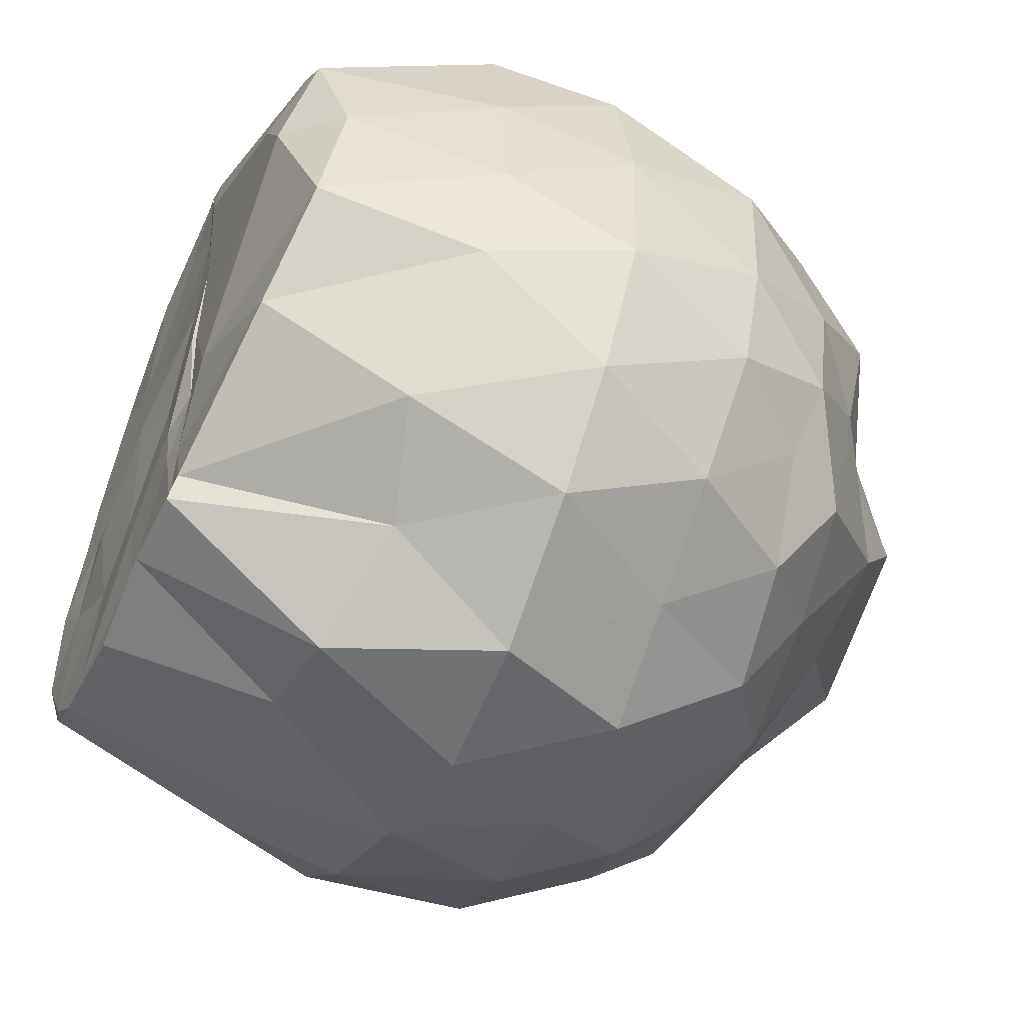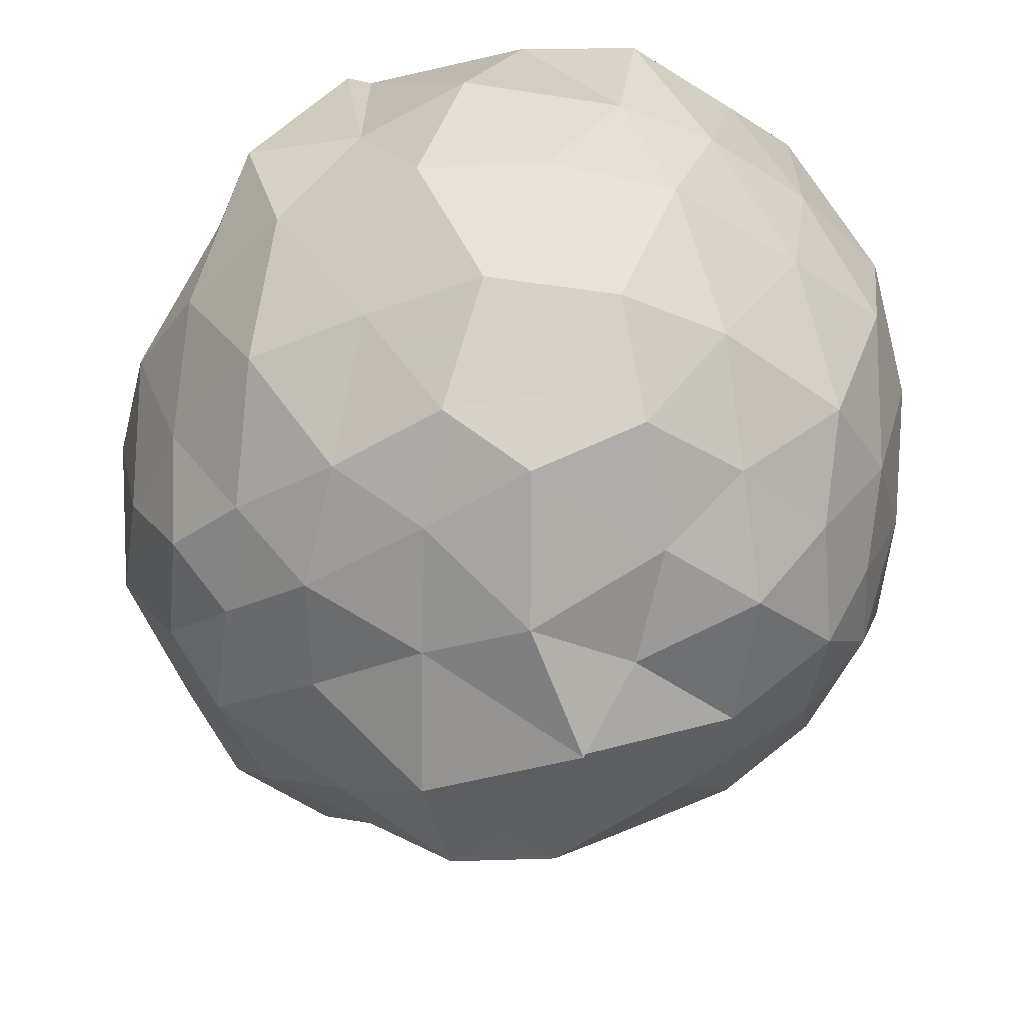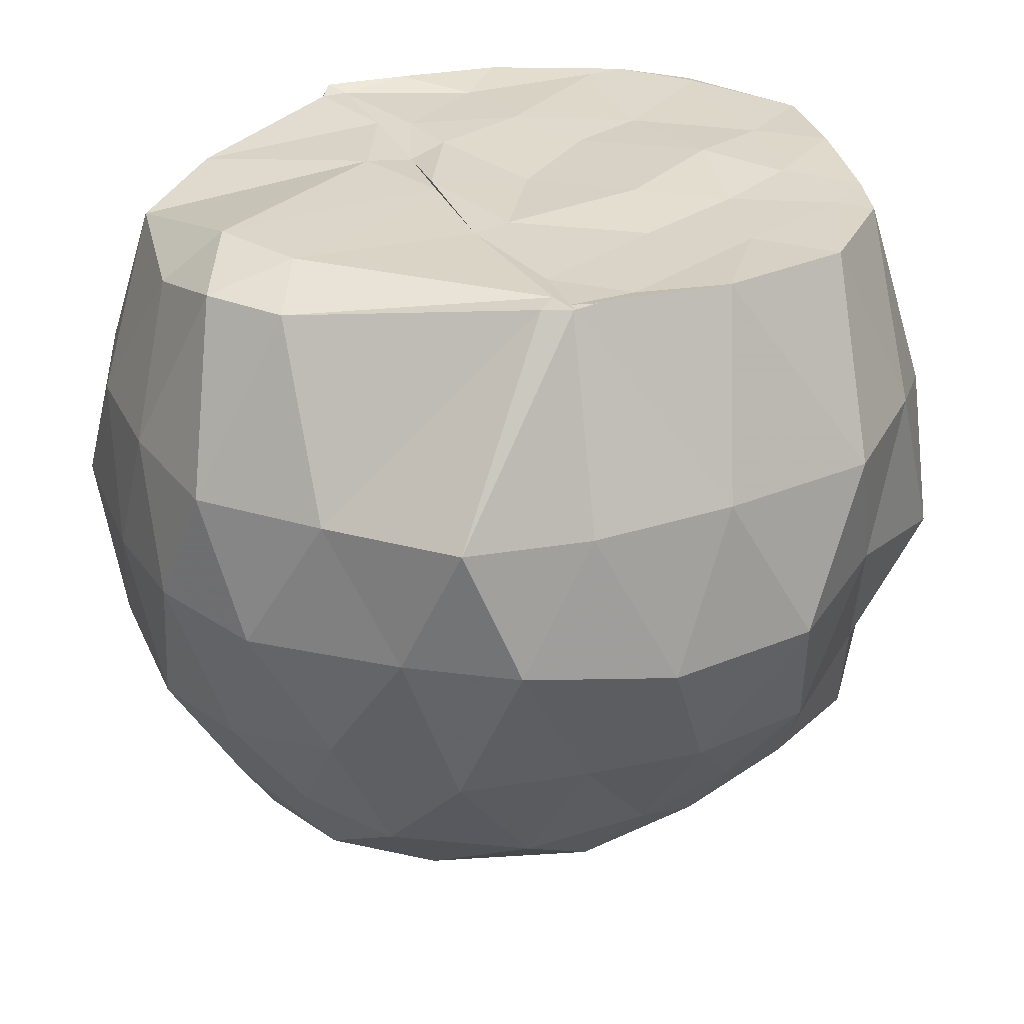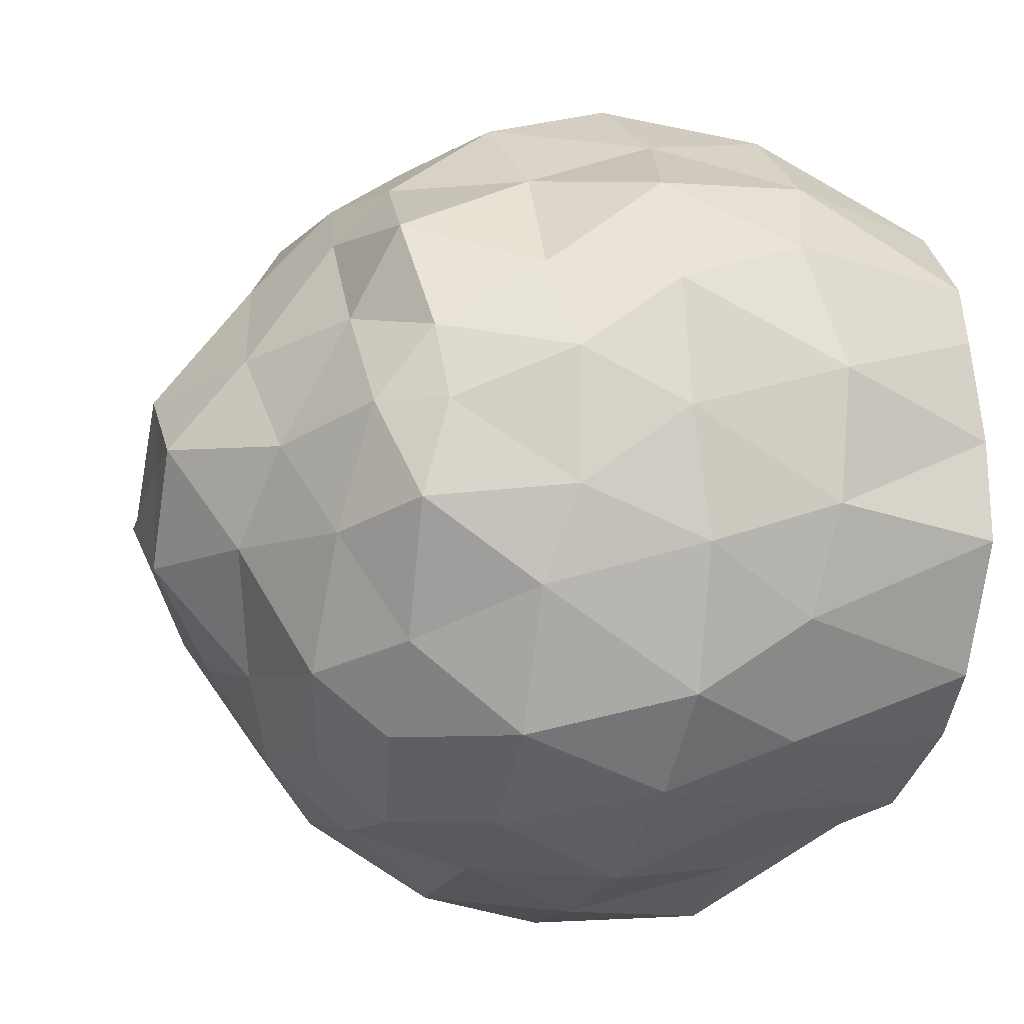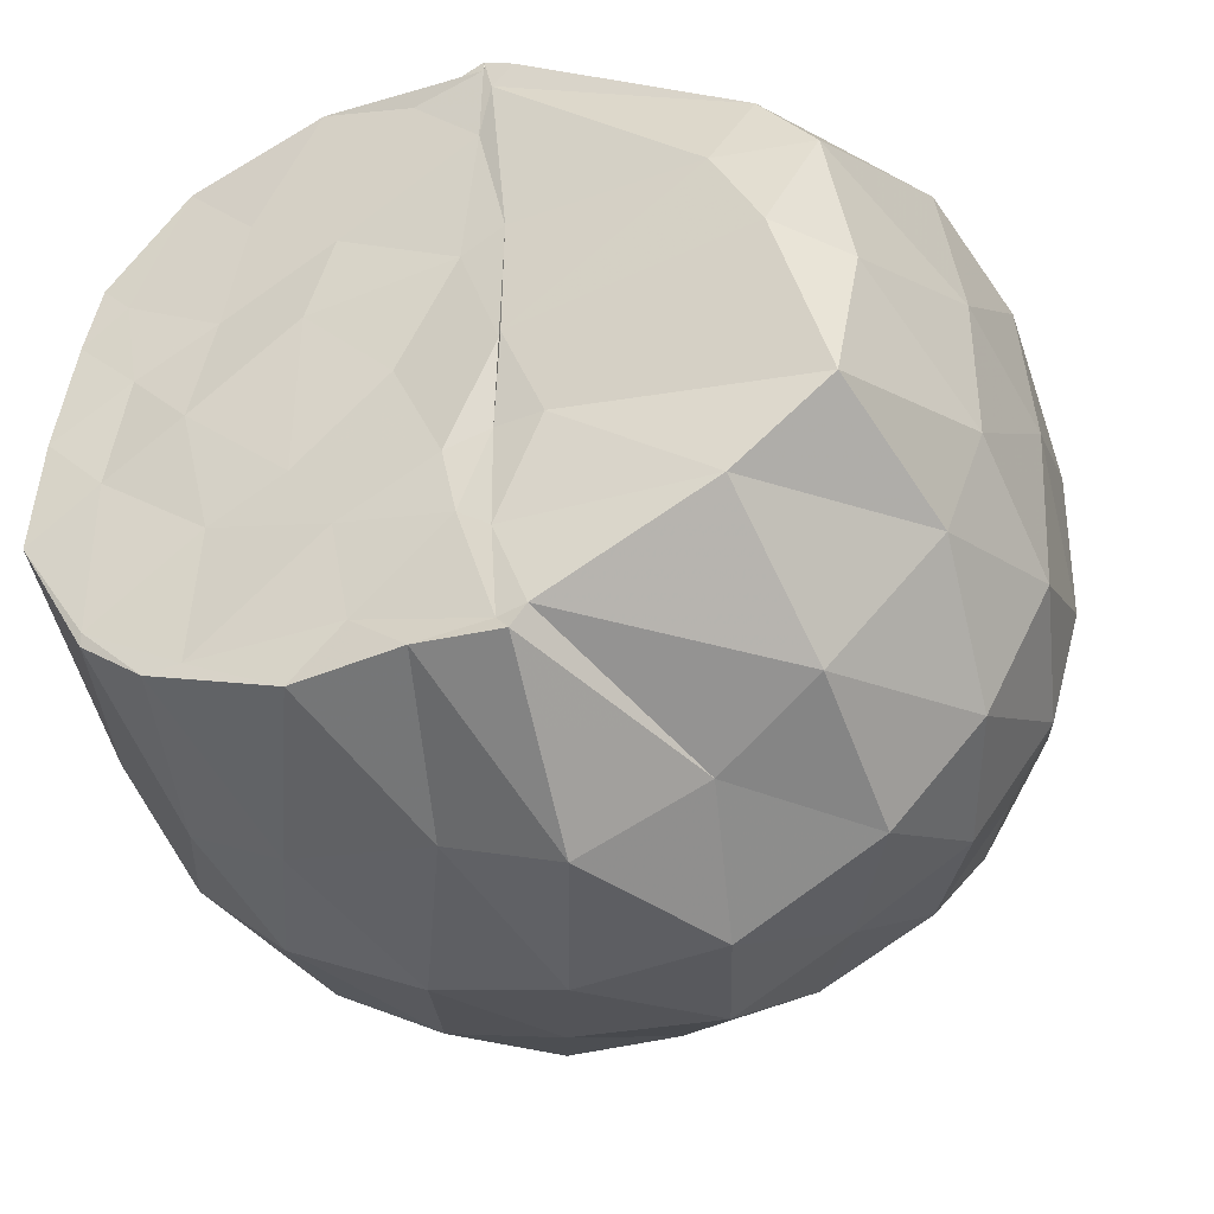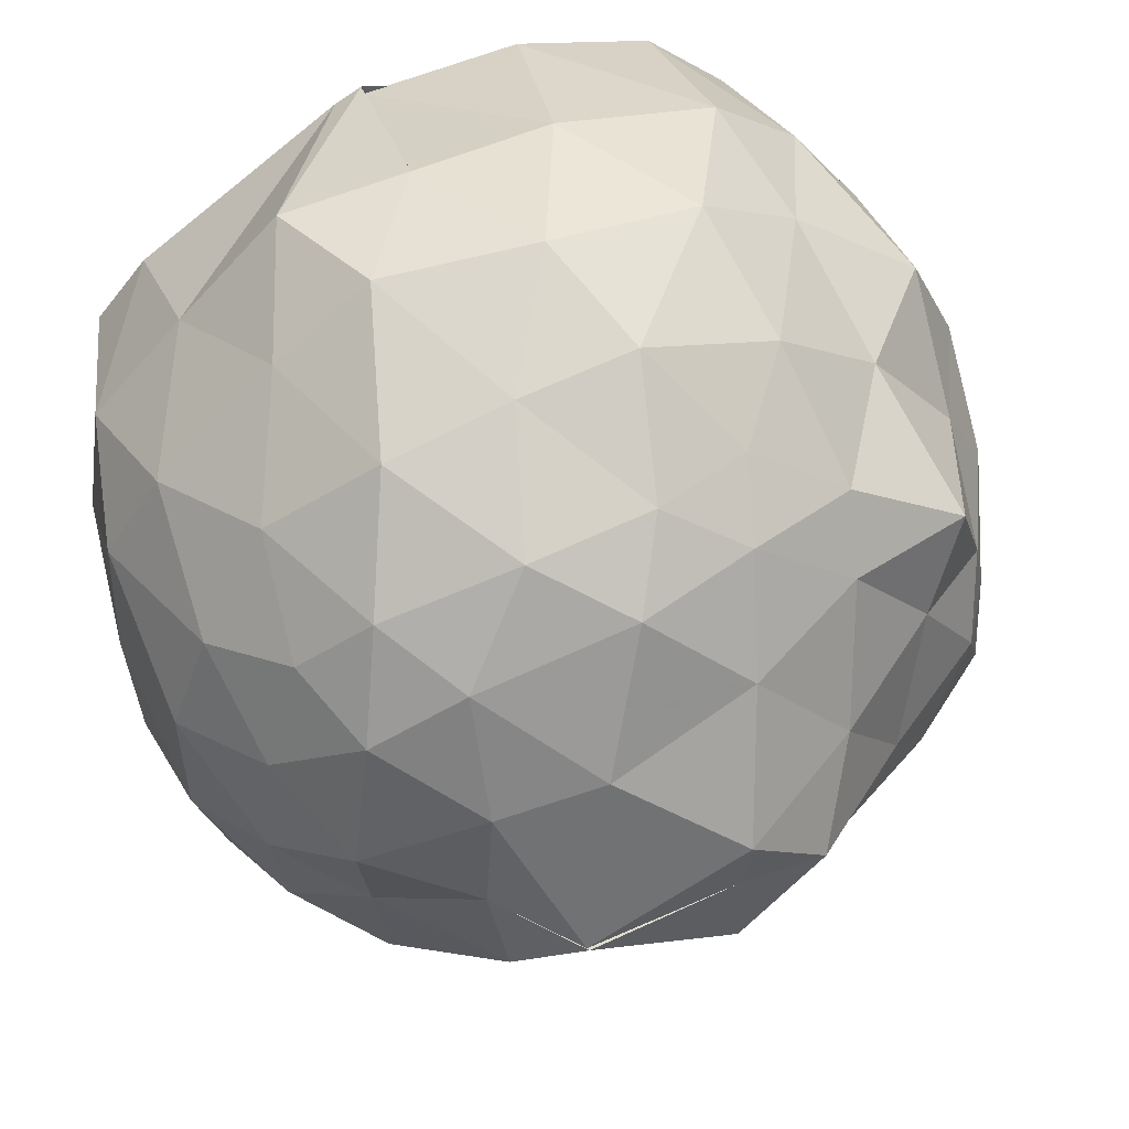
<metadata>
{"format":"obj","ext":"obj","renderer":"f3d","projection":"perspective","resolution":1024,"background":"white","views":[{"elev":-53.9,"azim":65.6,"up":"+Y"},{"elev":-39.0,"azim":49.5,"up":"+Z"},{"elev":30.6,"azim":158.7,"up":"+Z"},{"elev":-14.6,"azim":-106.0,"up":"+Y"},{"elev":-37.0,"azim":23.8,"up":"+Y"},{"elev":56.1,"azim":159.1,"up":"+Y"}]}
</metadata>
<code>
v -1.558 -0.04051 0.971
v -1.568 0.02316 -0.858
v -0.6331 -0.007471 0.8733
v -0.6718 0.2506 0.9457
v -0.7987 0.4053 0.9443
v -1.302 0.6855 0.9957
v -1.366 0.7162 0.9957
v -1.37 0.6904 0.9986
v -1.744 0.7164 0.9952
v -2.063 0.6253 0.9792
v -2.257 0.4249 0.9747
v -2.297 0.2787 0.9749
v -2.337 0.02207 0.9868
v -2.371 -0.2274 0.976
v -2.208 -0.5136 0.9714
v -2.056 -0.6296 0.978
v -1.741 -0.7491 0.9832
v -1.483 -0.74 0.9971
v -1.283 -0.7594 0.9947
v -1.251 -0.7073 0.9855
v -0.881 -0.5024 0.9488
v -0.672 -0.3068 0.9144
v -0.5202 0.1126 0.5331
v -0.5717 0.4292 0.5349
v -0.7938 0.6597 0.5398
v -1.037 0.8951 0.5459
v -1.337 0.9229 0.5378
v -1.667 0.9257 0.5552
v -2.044 0.8432 0.5435
v -2.258 0.6424 0.5675
v -2.404 0.4387 0.5051
v -2.491 0.1252 0.5767
v -2.489 -0.1963 0.5495
v -2.402 -0.4456 0.5058
v -2.199 -0.6901 0.5373
v -1.969 -0.8175 0.5588
v -1.611 -0.9045 0.6041
v -1.347 -1.002 0.5934
v -1.08 -0.8537 0.5341
v -0.8325 -0.7311 0.6106
v -0.5987 -0.4355 0.5429
v -0.5199 -0.205 0.5216
v -0.504 0.3259 0.2437
v -0.6364 0.5572 0.2181
v -0.9212 0.8087 0.2338
v -1.149 0.9715 0.2462
v -1.509 1.008 0.1868
v -1.864 0.9605 0.198
v -2.109 0.7721 0.2413
v -2.385 0.5682 0.1701
v -2.502 0.2996 0.175
v -2.528 -0.007536 0.1839
v -2.485 -0.3043 0.2388
v -2.347 -0.6206 0.2517
v -2.136 -0.8087 0.2429
v -1.813 -0.9696 0.2323
v -1.525 -1.019 0.2001
v -1.177 -1.013 0.2199
v -0.8466 -0.8569 0.2363
v -0.6403 -0.6443 0.2325
v -0.495 -0.3656 0.219
v -0.4808 0.01676 0.2122
v -0.6225 0.4224 -0.1202
v -0.7922 0.6653 -0.05345
v -1.042 0.8497 -0.1161
v -1.334 0.9092 -0.1021
v -1.608 0.9412 -0.09193
v -1.915 0.8519 -0.1128
v -2.165 0.6274 -0.08549
v -2.367 0.3539 -0.1031
v -2.488 0.1209 -0.0612
v -2.468 -0.1895 -0.05596
v -2.385 -0.4034 -0.1192
v -2.212 -0.7069 -0.1132
v -1.944 -0.8675 -0.09984
v -1.665 -0.9402 -0.0978
v -1.311 -0.9725 -0.1079
v -1.037 -0.8495 -0.08944
v -0.7746 -0.7128 -0.07542
v -0.5954 -0.4578 -0.1042
v -0.5261 -0.1982 -0.1168
v -0.5271 0.1737 -0.134
v -0.7718 0.5072 -0.2987
v -0.9339 0.6576 -0.3531
v -1.245 0.7691 -0.3964
v -1.54 0.7807 -0.3701
v -1.767 0.7758 -0.3008
v -1.974 0.6425 -0.3803
v -2.245 0.4539 -0.4155
v -2.337 0.1913 -0.3544
v -2.382 0.007712 -0.3304
v -2.37 -0.2182 -0.3878
v -2.187 -0.5034 -0.3702
v -1.999 -0.6894 -0.3713
v -1.765 -0.8492 -0.3191
v -1.517 -0.8395 -0.3543
v -1.22 -0.7842 -0.3887
v -0.9463 -0.6881 -0.3448
v -0.7598 -0.4964 -0.3076
v -0.6728 -0.3198 -0.3548
v -0.6426 -0.04817 -0.3696
v -0.675 0.2559 -0.3545
v -0.7704 0.03806 0.9964
v -0.8802 0.2393 0.9966
v -1.35 0.6382 0.9967
v -1.369 0.7158 0.9982
v -1.535 0.6621 0.9869
v -1.91 0.4765 0.976
v -2.193 0.3583 0.9724
v -2.156 0.1399 0.9737
v -2.204 -0.1131 0.9755
v -2.205 -0.4842 0.9763
v -1.97 -0.625 0.9765
v -1.624 -0.6253 0.9728
v -1.316 -0.7194 0.9818
v -1.332 -0.5001 0.9783
v -1.225 -0.2656 0.9826
v -1.32 -0.03589 0.9863
v -1.316 0.241 0.9872
v -1.382 0.5221 0.9832
v -1.703 0.3592 0.9743
v -1.969 0.235 0.9673
v -2.014 -0.01259 0.9905
v -1.953 -0.3018 0.9688
v -1.663 -0.3957 0.9849
v -1.402 -0.4515 0.9851
v -1.337 -0.2609 0.9711
v -1.318 -0.0608 0.996
v -1.416 0.1988 0.9809
v -1.757 0.1553 0.9924
v -1.775 -0.2211 0.9724
v -1.435 -0.297 0.9879
v -0.8563 0.4402 -0.4996
v -1.072 0.5703 -0.5303
v -1.44 0.66 -0.5418
v -1.717 0.6748 -0.4663
v -1.944 0.5005 -0.5075
v -2.136 0.2543 -0.505
v -2.285 0.01594 -0.4793
v -2.166 -0.2621 -0.5329
v -1.976 -0.5476 -0.5448
v -1.727 -0.7091 -0.4739
v -1.45 -0.6781 -0.5417
v -1.133 -0.5854 -0.5171
v -0.8638 -0.4976 -0.4732
v -0.8238 -0.1294 -0.5321
v -0.7891 0.1339 -0.5737
v -1.062 0.3034 -0.6758
v -1.307 0.3734 -0.7164
v -1.657 0.467 -0.6526
v -1.868 0.2179 -0.6977
v -2.03 -0.03149 -0.6405
v -1.868 -0.2413 -0.7033
v -1.648 -0.5002 -0.6308
v -1.332 -0.4247 -0.6784
v -1.081 -0.3128 -0.7025
v -1.042 -0.02715 -0.6776
v -1.205 -0.04385 -0.8555
v -1.57 0.1868 -0.8716
v -1.758 0.01609 -0.8606
v -1.566 -0.2304 -0.8566
v -1.208 -0.04316 -0.8624
f 3 23 4
f 4 23 24
f 4 24 5
f 5 24 25
f 5 25 6
f 6 25 26
f 6 26 7
f 7 26 27
f 7 27 8
f 8 27 28
f 8 28 9
f 9 28 29
f 9 29 10
f 10 29 30
f 10 30 11
f 11 30 31
f 11 31 12
f 12 31 32
f 12 32 13
f 13 32 33
f 13 33 14
f 14 33 34
f 14 34 15
f 15 34 35
f 15 35 16
f 16 35 36
f 16 36 17
f 17 36 37
f 17 37 18
f 18 37 38
f 18 38 19
f 19 38 39
f 19 39 20
f 20 39 40
f 20 40 21
f 21 40 41
f 21 41 22
f 22 41 42
f 22 42 3
f 3 42 23
f 23 43 24
f 24 43 44
f 24 44 25
f 25 44 45
f 25 45 26
f 26 45 46
f 26 46 27
f 27 46 47
f 27 47 28
f 28 47 48
f 28 48 29
f 29 48 49
f 29 49 30
f 30 49 50
f 30 50 31
f 31 50 51
f 31 51 32
f 32 51 52
f 32 52 33
f 33 52 53
f 33 53 34
f 34 53 54
f 34 54 35
f 35 54 55
f 35 55 36
f 36 55 56
f 36 56 37
f 37 56 57
f 37 57 38
f 38 57 58
f 38 58 39
f 39 58 59
f 39 59 40
f 40 59 60
f 40 60 41
f 41 60 61
f 41 61 42
f 42 61 62
f 42 62 23
f 23 62 43
f 43 63 44
f 44 63 64
f 44 64 45
f 45 64 65
f 45 65 46
f 46 65 66
f 46 66 47
f 47 66 67
f 47 67 48
f 48 67 68
f 48 68 49
f 49 68 69
f 49 69 50
f 50 69 70
f 50 70 51
f 51 70 71
f 51 71 52
f 52 71 72
f 52 72 53
f 53 72 73
f 53 73 54
f 54 73 74
f 54 74 55
f 55 74 75
f 55 75 56
f 56 75 76
f 56 76 57
f 57 76 77
f 57 77 58
f 58 77 78
f 58 78 59
f 59 78 79
f 59 79 60
f 60 79 80
f 60 80 61
f 61 80 81
f 61 81 62
f 62 81 82
f 62 82 43
f 43 82 63
f 63 83 64
f 64 83 84
f 64 84 65
f 65 84 85
f 65 85 66
f 66 85 86
f 66 86 67
f 67 86 87
f 67 87 68
f 68 87 88
f 68 88 69
f 69 88 89
f 69 89 70
f 70 89 90
f 70 90 71
f 71 90 91
f 71 91 72
f 72 91 92
f 72 92 73
f 73 92 93
f 73 93 74
f 74 93 94
f 74 94 75
f 75 94 95
f 75 95 76
f 76 95 96
f 76 96 77
f 77 96 97
f 77 97 78
f 78 97 98
f 78 98 79
f 79 98 99
f 79 99 80
f 80 99 100
f 80 100 81
f 81 100 101
f 81 101 82
f 82 101 102
f 82 102 63
f 63 102 83
f 103 104 118
f 104 119 118
f 104 105 119
f 105 120 119
f 105 106 120
f 106 107 120
f 107 121 120
f 107 108 121
f 108 122 121
f 108 109 122
f 109 110 122
f 110 123 122
f 110 111 123
f 111 124 123
f 111 112 124
f 112 113 124
f 113 125 124
f 113 114 125
f 114 126 125
f 114 115 126
f 115 116 126
f 116 127 126
f 116 117 127
f 117 118 127
f 117 103 118
f 118 119 128
f 119 129 128
f 119 120 129
f 120 121 129
f 121 130 129
f 121 122 130
f 122 123 130
f 123 131 130
f 123 124 131
f 124 125 131
f 125 132 131
f 125 126 132
f 126 127 132
f 127 128 132
f 127 118 128
f 133 148 134
f 134 148 149
f 134 149 135
f 135 149 150
f 135 150 136
f 136 150 137
f 137 150 151
f 137 151 138
f 138 151 152
f 138 152 139
f 139 152 140
f 140 152 153
f 140 153 141
f 141 153 154
f 141 154 142
f 142 154 143
f 143 154 155
f 143 155 144
f 144 155 156
f 144 156 145
f 145 156 146
f 146 156 157
f 146 157 147
f 147 157 148
f 147 148 133
f 148 158 149
f 149 158 159
f 149 159 150
f 150 159 151
f 151 159 160
f 151 160 152
f 152 160 153
f 153 160 161
f 153 161 154
f 154 161 155
f 155 161 162
f 155 162 156
f 156 162 157
f 157 162 158
f 157 158 148
f 3 4 103
f 103 4 104
f 4 5 104
f 104 5 105
f 5 6 105
f 105 6 106
f 6 7 106
f 7 8 106
f 106 8 107
f 8 9 107
f 107 9 108
f 9 10 108
f 108 10 109
f 10 11 109
f 11 12 109
f 109 12 110
f 12 13 110
f 110 13 111
f 13 14 111
f 111 14 112
f 14 15 112
f 15 16 112
f 112 16 113
f 16 17 113
f 113 17 114
f 17 18 114
f 114 18 115
f 18 19 115
f 19 20 115
f 115 20 116
f 20 21 116
f 116 21 117
f 21 22 117
f 117 22 103
f 22 3 103
f 83 133 84
f 84 133 134
f 84 134 85
f 85 134 135
f 85 135 86
f 86 135 136
f 86 136 87
f 87 136 88
f 88 136 137
f 88 137 89
f 89 137 138
f 89 138 90
f 90 138 139
f 90 139 91
f 91 139 92
f 92 139 140
f 92 140 93
f 93 140 141
f 93 141 94
f 94 141 142
f 94 142 95
f 95 142 96
f 96 142 143
f 96 143 97
f 97 143 144
f 97 144 98
f 98 144 145
f 98 145 99
f 99 145 100
f 100 145 146
f 100 146 101
f 101 146 147
f 101 147 102
f 102 147 133
f 102 133 83
f 128 129 1
f 129 130 1
f 130 131 1
f 131 132 1
f 132 128 1
f 159 158 2
f 160 159 2
f 161 160 2
f 162 161 2
f 158 162 2

</code>
